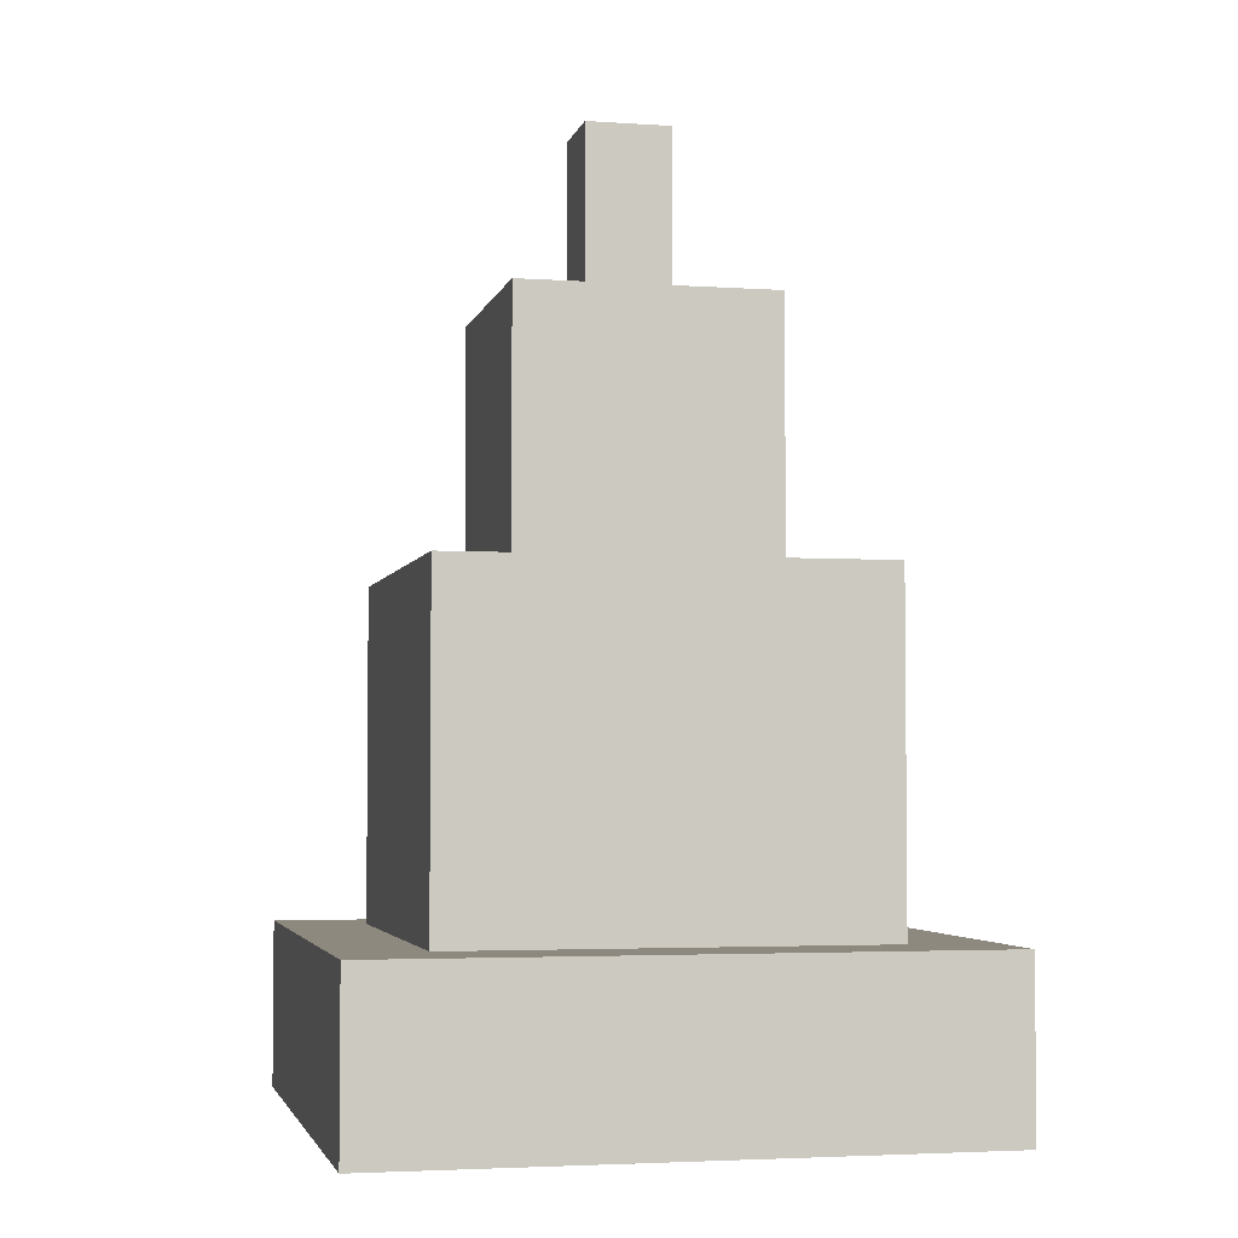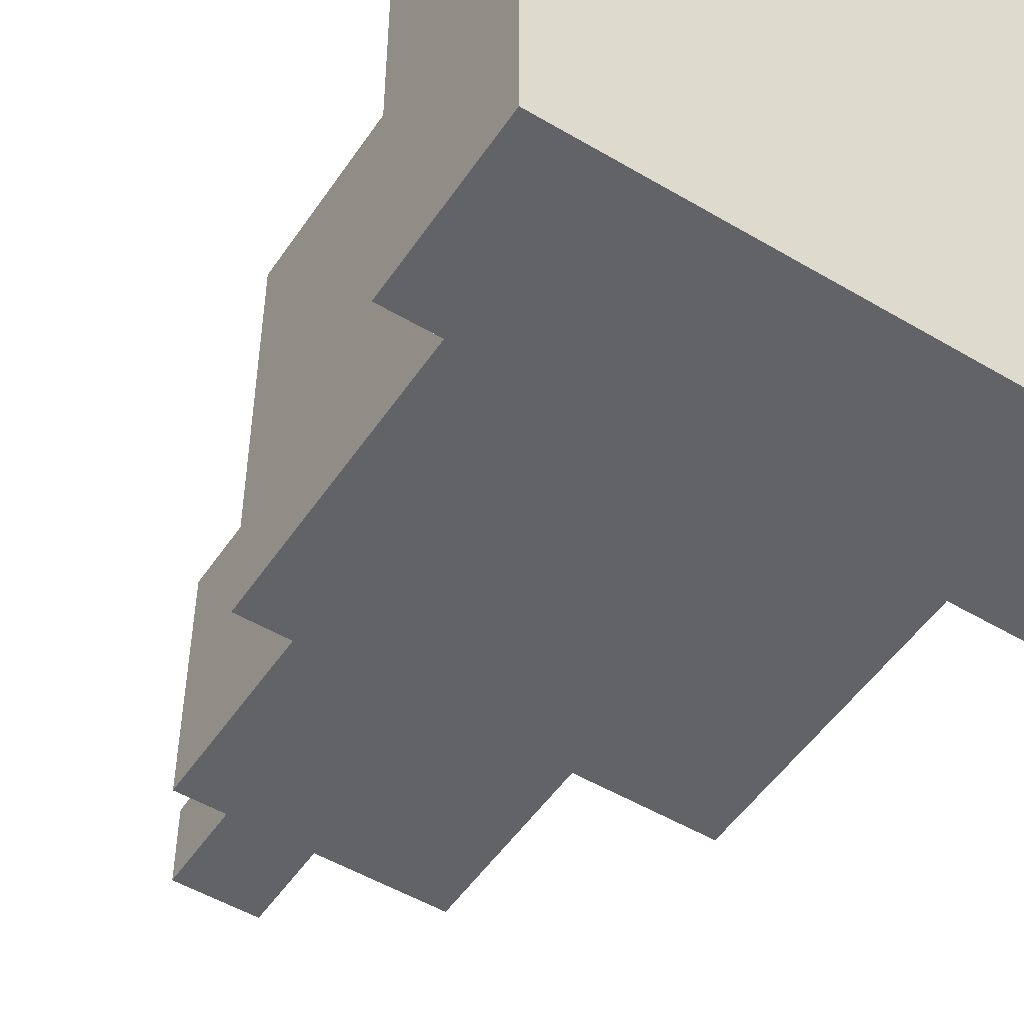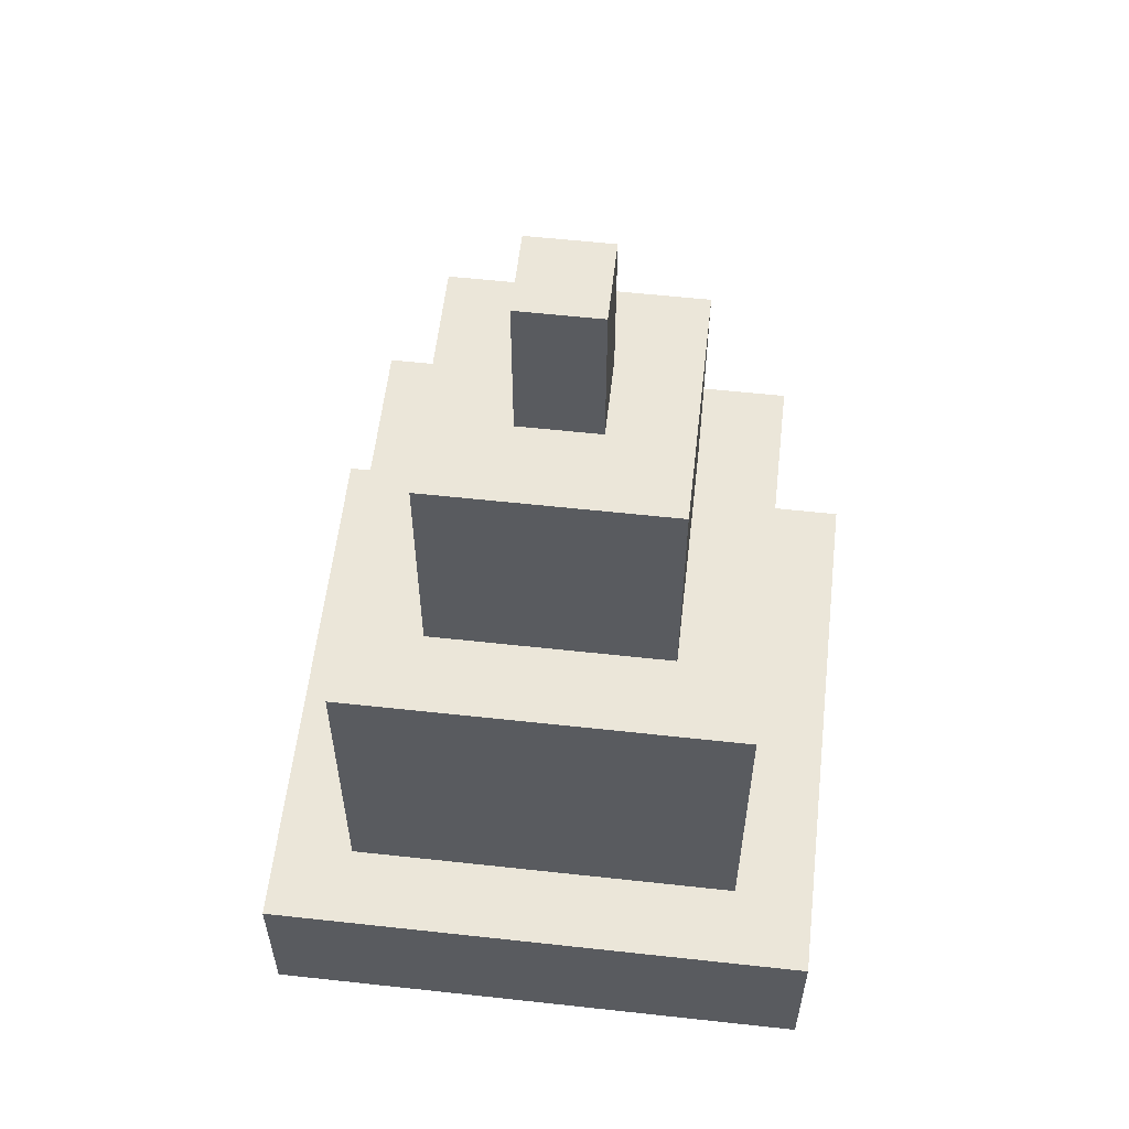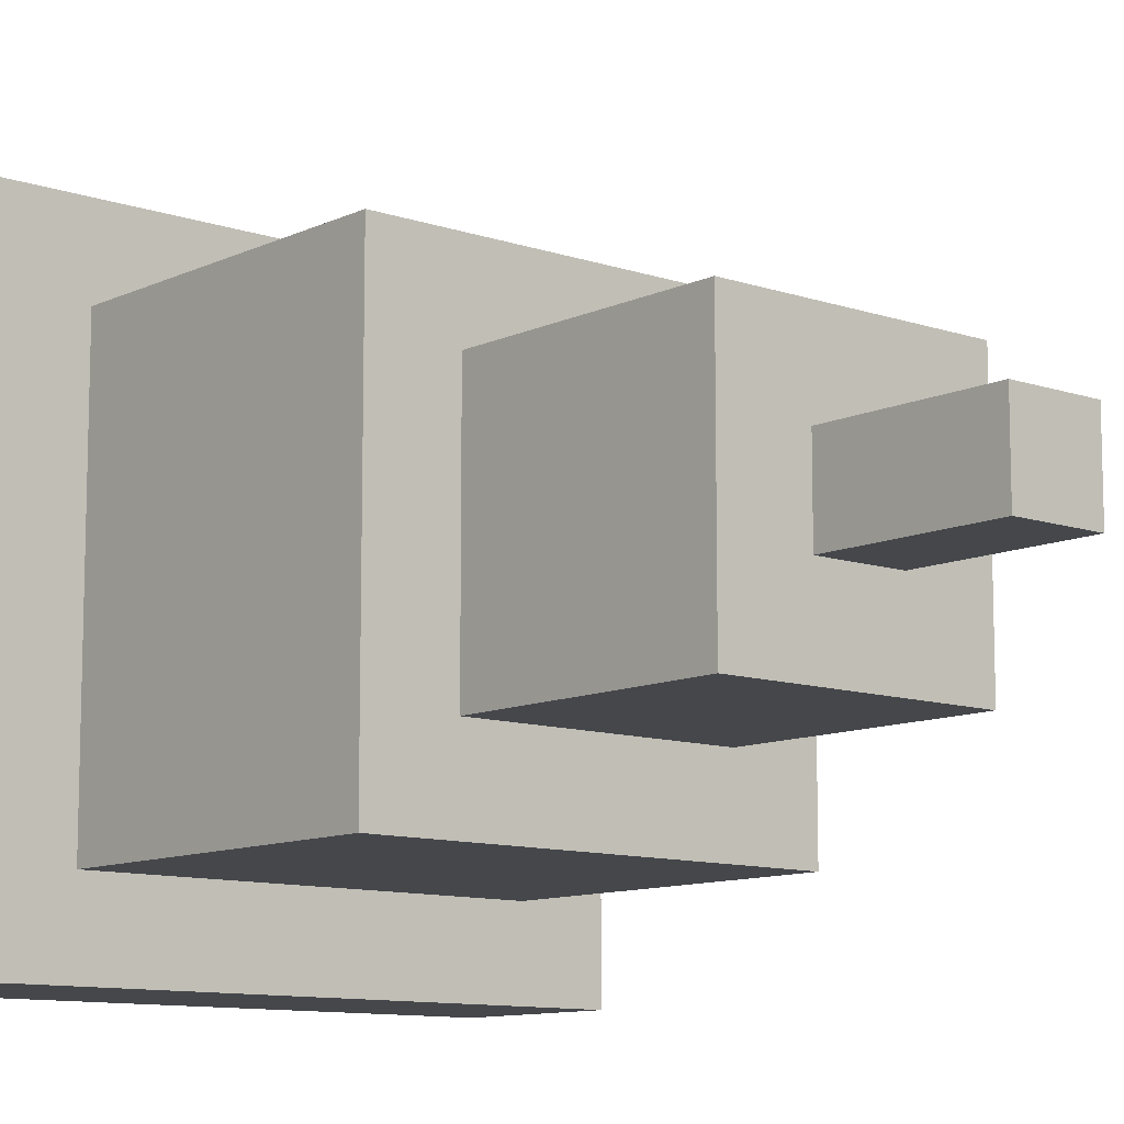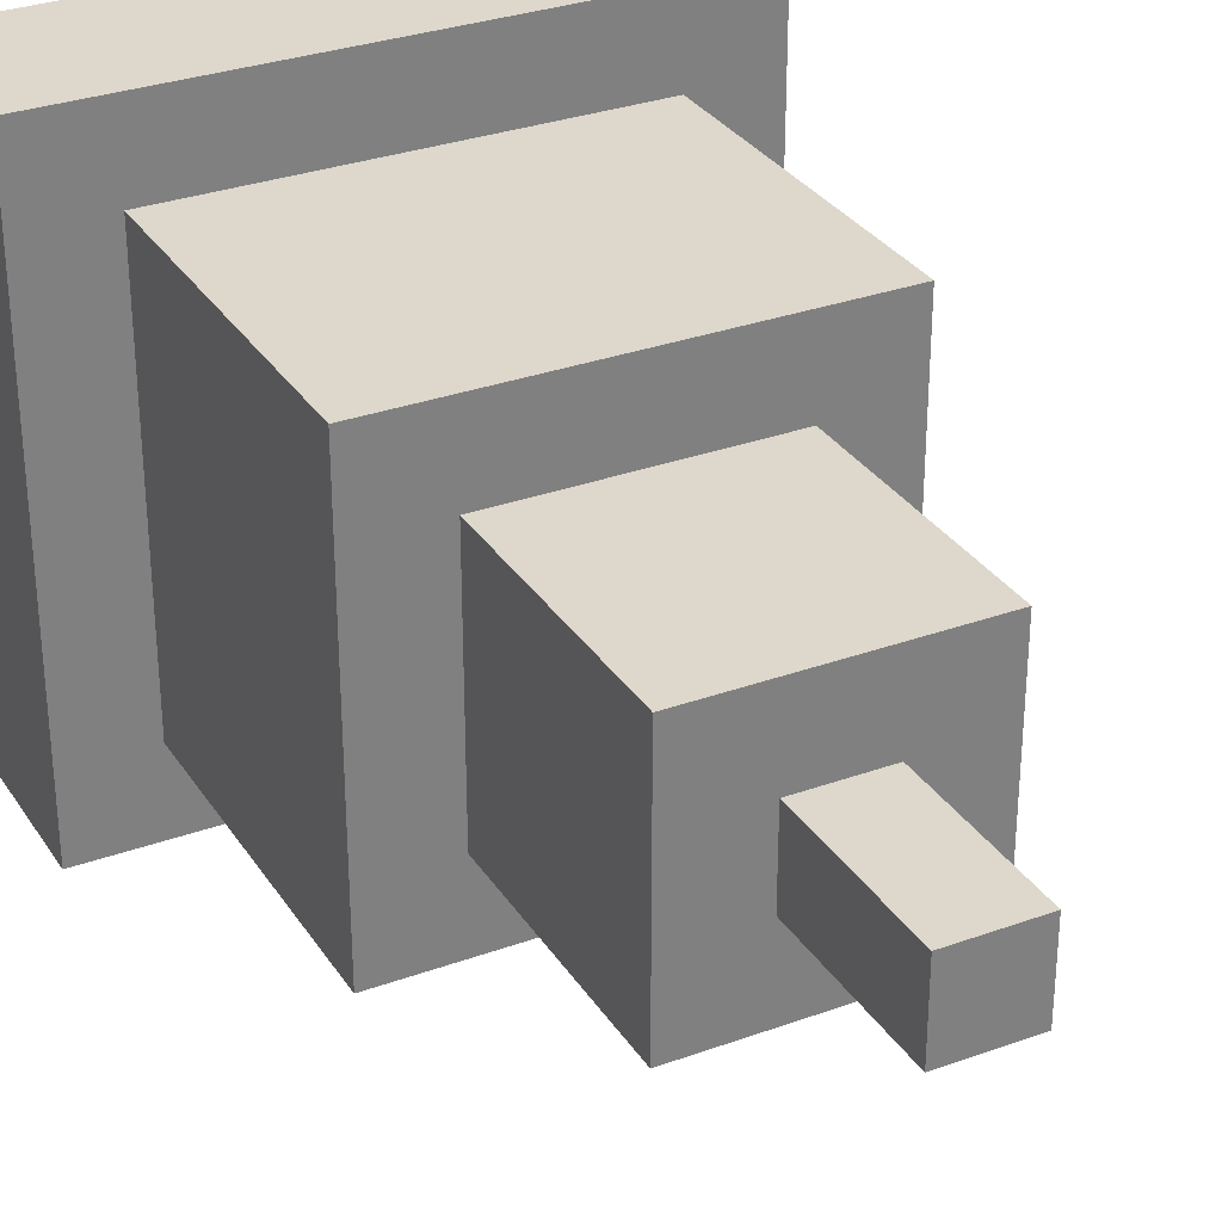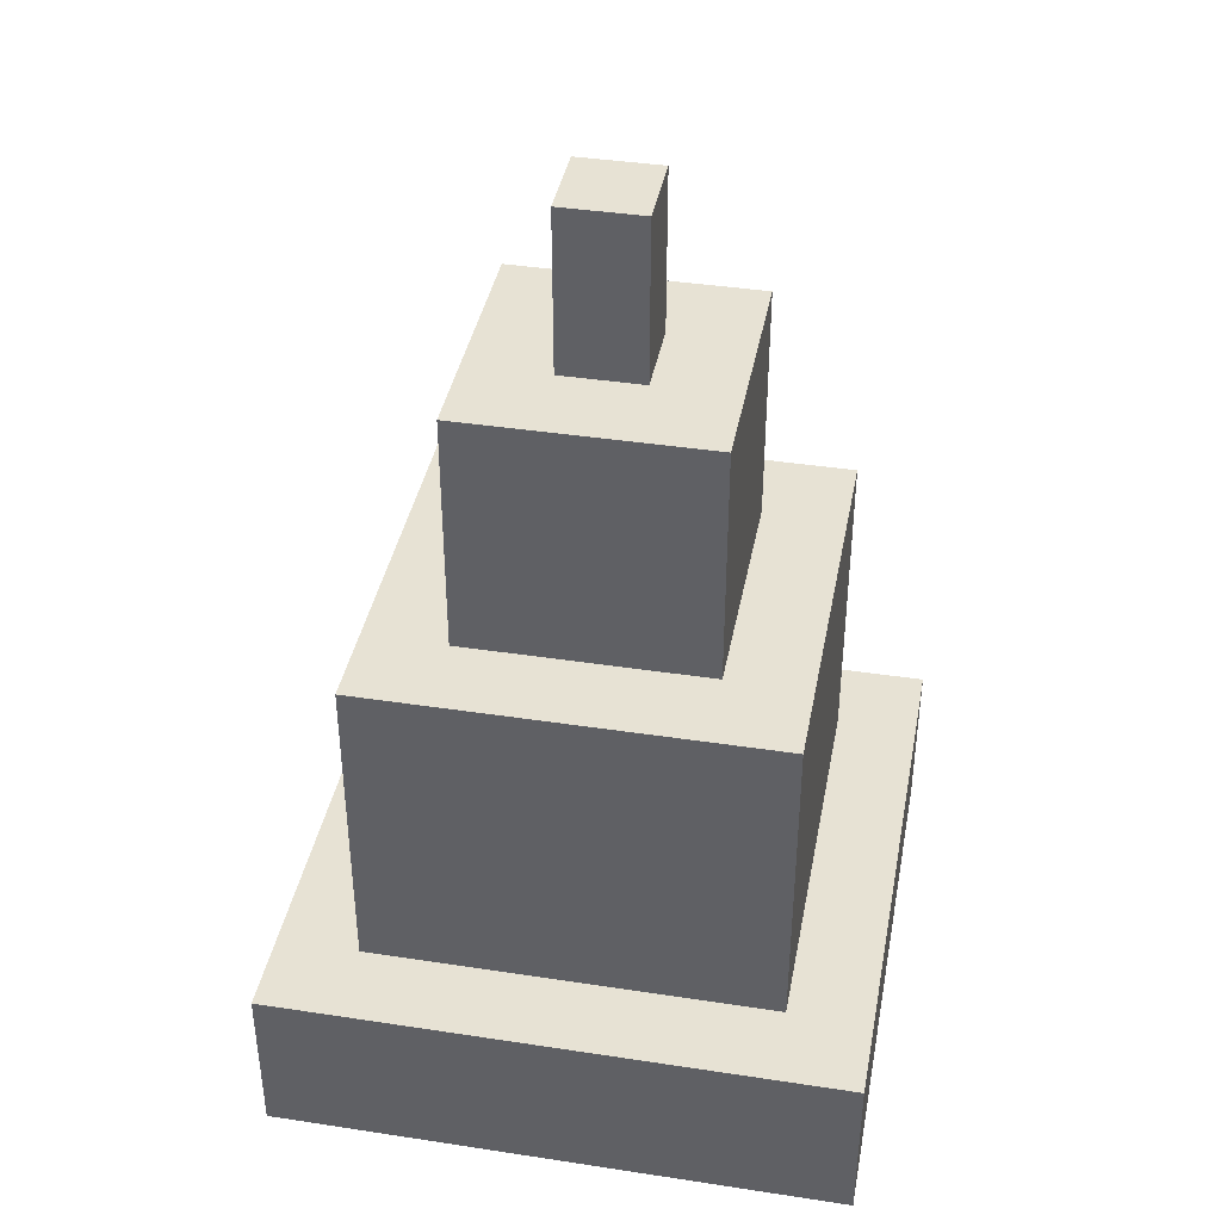
<metadata>
{"format":"obj","ext":"obj","renderer":"f3d","projection":"perspective","resolution":1024,"background":"white","views":[{"elev":-3.6,"azim":167.2,"up":"+Z"},{"elev":-51.0,"azim":147.1,"up":"+Y"},{"elev":57.5,"azim":-173.5,"up":"+Z"},{"elev":-10.5,"azim":-40.6,"up":"+Y"},{"elev":31.1,"azim":-27.4,"up":"+Y"},{"elev":39.8,"azim":10.7,"up":"+Z"}]}
</metadata>
<code>
o
v -0.4 0.3 1.8
v 0.3 0.3 1.8
v -0.4 1 1.8
v 0.3 1 1.8
v -0.4 0.3 2
v 0.3 0.3 2
v -0.3 0.4 2
v 0.2 0.4 2
v -0.3 0.9 2
v 0.2 0.9 2
v -0.4 1 2
v 0.3 1 2
v -0.3 0.4 2.4
v 0.2 0.4 2.4
v -0.2 0.5 2.4
v 0.1 0.5 2.4
v -0.2 0.8 2.4
v 0.1 0.8 2.4
v -0.3 0.9 2.4
v 0.2 0.9 2.4
v -0.2 0.5 2.7
v 0.1 0.5 2.7
v -0.1 0.6 2.7
v 0 0.6 2.7
v -0.1 0.7 2.7
v 0 0.7 2.7
v -0.2 0.8 2.7
v 0.1 0.8 2.7
v -0.1 0.6 2.9
v 0 0.6 2.9
v -0.1 0.7 2.9
v 0 0.7 2.9
v -0.4 0.3 1.8
v -0.4 1 1.8
v -0.4 0.3 2
v -0.4 1 2
v -0.3 0.4 2
v -0.3 0.9 2
v -0.3 0.4 2.4
v -0.3 0.9 2.4
v -0.2 0.5 2.4
v -0.2 0.8 2.4
v -0.2 0.5 2.7
v -0.2 0.8 2.7
v -0.1 0.6 2.7
v -0.1 0.7 2.7
v -0.1 0.6 2.9
v -0.1 0.7 2.9
v 0 0.6 2.7
v 0 0.7 2.7
v 0 0.6 2.9
v 0 0.7 2.9
v 0.1 0.5 2.4
v 0.1 0.8 2.4
v 0.1 0.5 2.7
v 0.1 0.8 2.7
v 0.2 0.4 2
v 0.2 0.9 2
v 0.2 0.4 2.4
v 0.2 0.9 2.4
v 0.3 0.3 1.8
v 0.3 1 1.8
v 0.3 0.3 2
v 0.3 1 2
v -0.4 0.3 1.8
v -0.4 0.3 2
v 0.3 0.3 1.8
v 0.3 0.3 2
v -0.3 0.4 2
v -0.3 0.4 2.4
v 0.2 0.4 2
v 0.2 0.4 2.4
v -0.2 0.5 2.4
v -0.2 0.5 2.7
v 0.1 0.5 2.4
v 0.1 0.5 2.7
v -0.1 0.6 2.7
v -0.1 0.6 2.9
v 0 0.6 2.7
v 0 0.6 2.9
v -0.1 0.7 2.7
v -0.1 0.7 2.9
v 0 0.7 2.7
v 0 0.7 2.9
v -0.2 0.8 2.4
v -0.2 0.8 2.7
v 0.1 0.8 2.4
v 0.1 0.8 2.7
v -0.3 0.9 2
v -0.3 0.9 2.4
v 0.2 0.9 2
v 0.2 0.9 2.4
v -0.4 1 1.8
v -0.4 1 2
v 0.3 1 1.8
v 0.3 1 2
f 3 2 1
f 4 2 3
f 5 6 7
f 7 6 8
f 5 7 9
f 8 6 10
f 5 9 11
f 9 10 11
f 10 6 12
f 11 10 12
f 13 14 15
f 15 14 16
f 13 15 17
f 16 14 18
f 13 17 19
f 17 18 19
f 18 14 20
f 19 18 20
f 21 22 23
f 23 22 24
f 21 23 25
f 24 22 26
f 21 25 27
f 25 26 27
f 26 22 28
f 27 26 28
f 29 30 31
f 31 30 32
f 35 34 33
f 36 34 35
f 39 38 37
f 40 38 39
f 43 42 41
f 44 42 43
f 47 46 45
f 48 46 47
f 49 50 51
f 51 50 52
f 53 54 55
f 55 54 56
f 57 58 59
f 59 58 60
f 61 62 63
f 63 62 64
f 67 66 65
f 68 66 67
f 71 70 69
f 72 70 71
f 75 74 73
f 76 74 75
f 79 78 77
f 80 78 79
f 81 82 83
f 83 82 84
f 85 86 87
f 87 86 88
f 89 90 91
f 91 90 92
f 93 94 95
f 95 94 96

</code>
